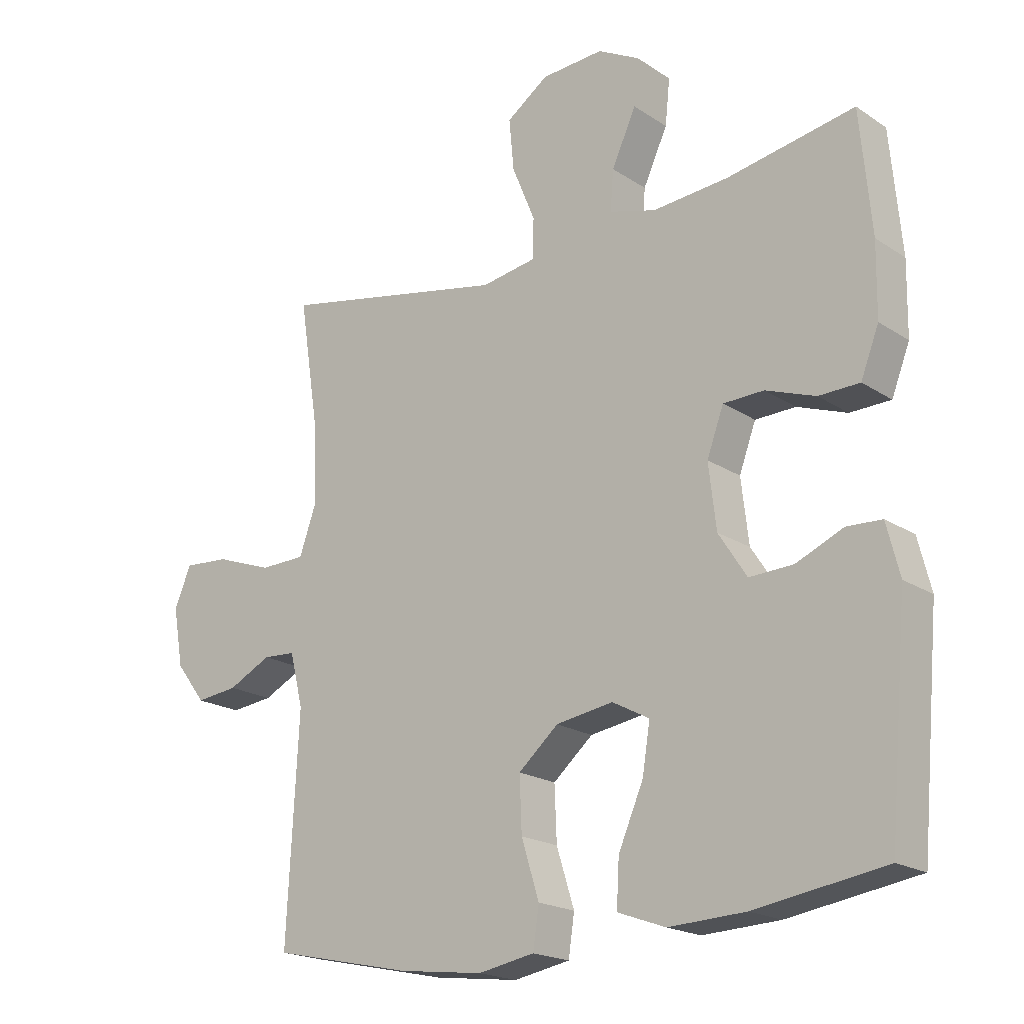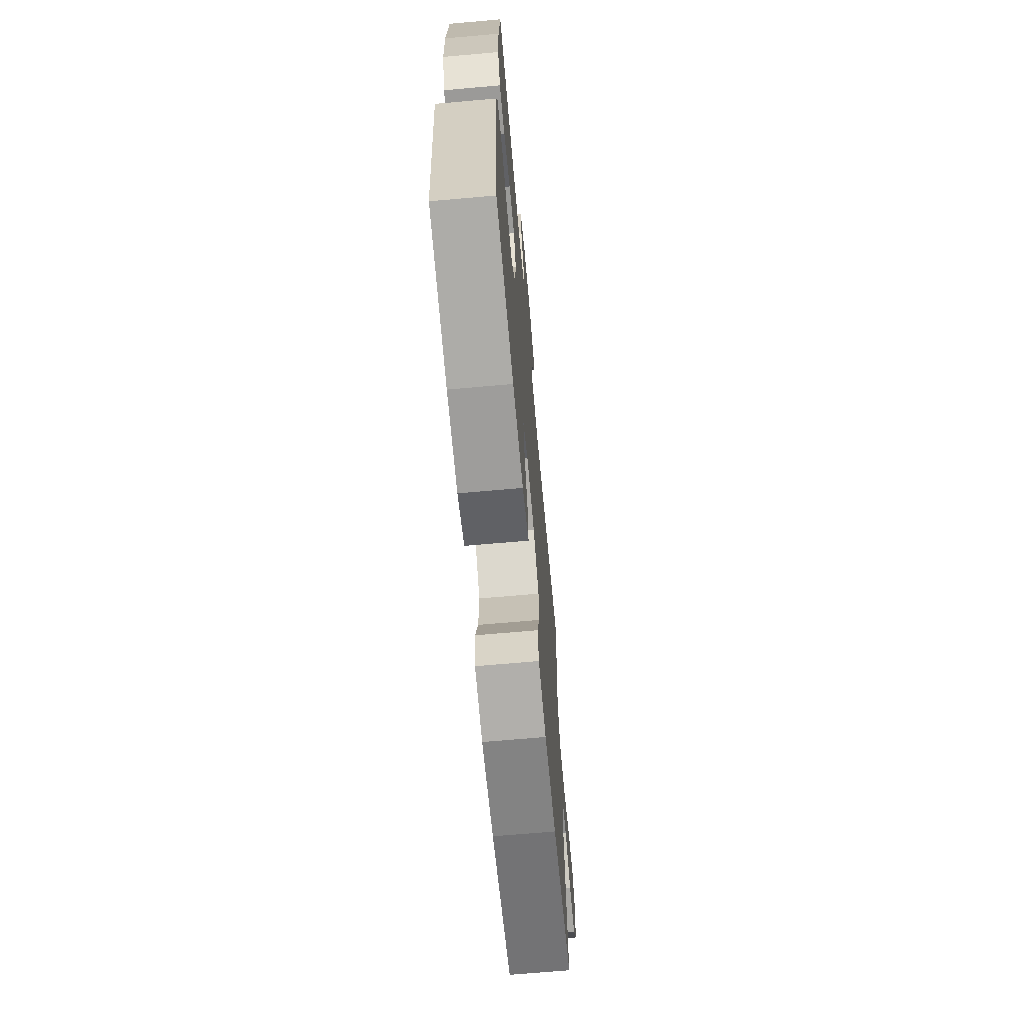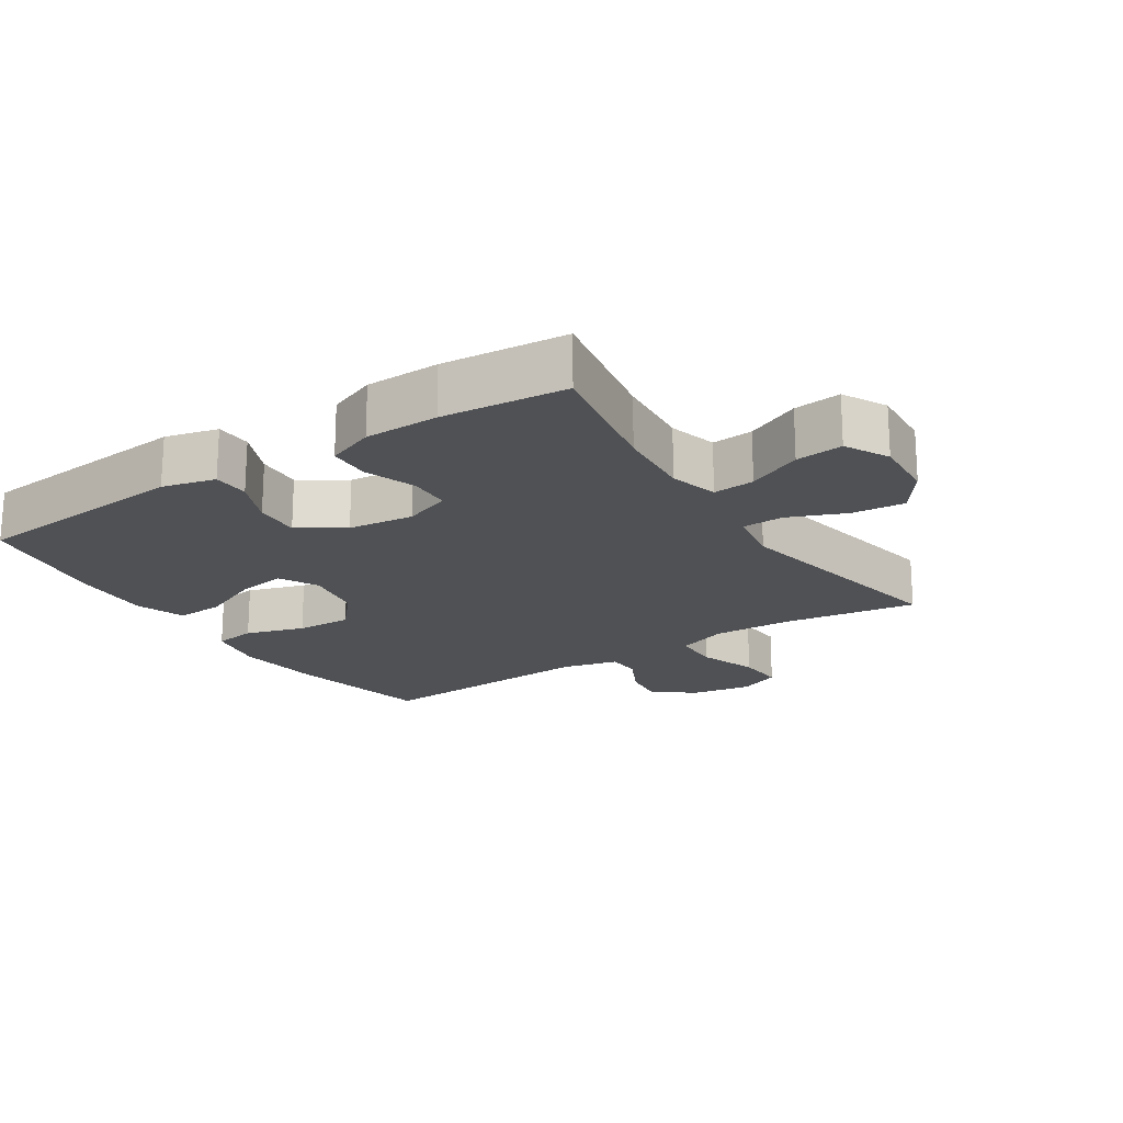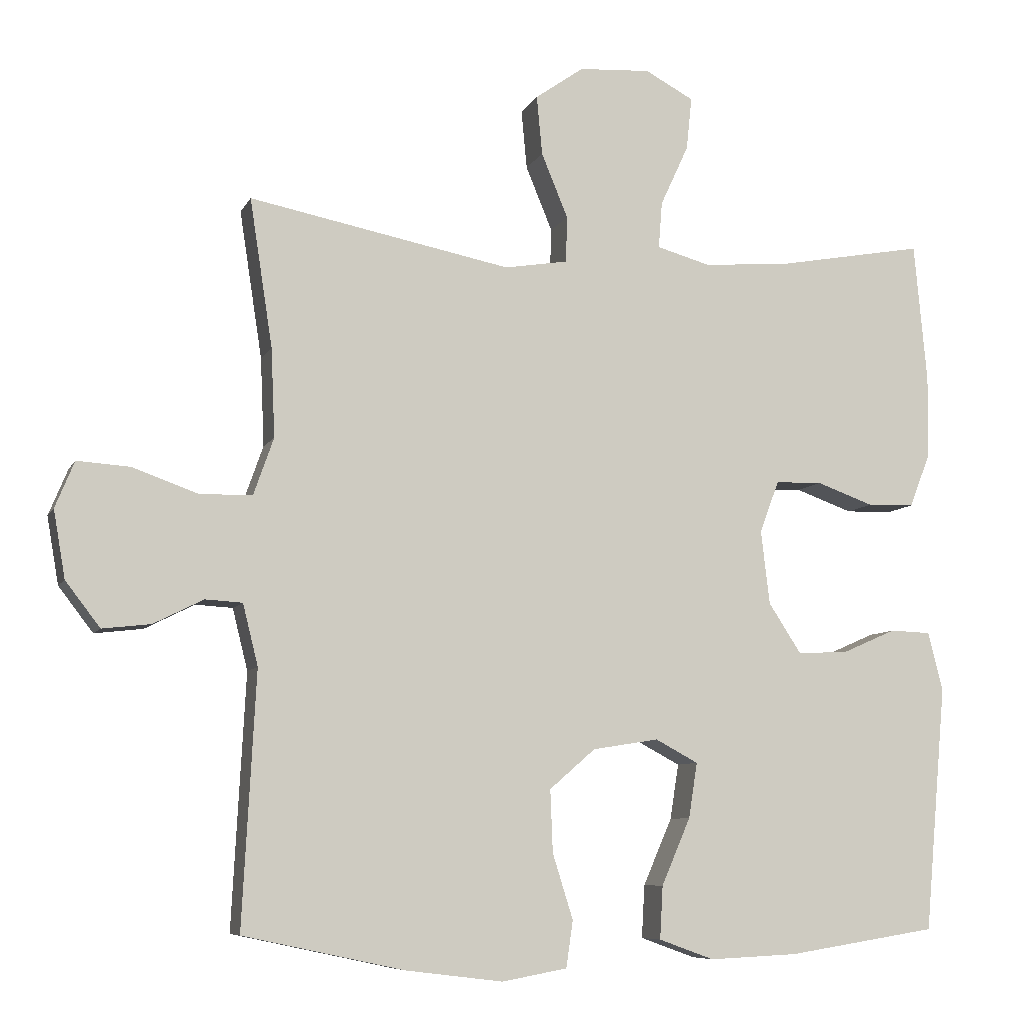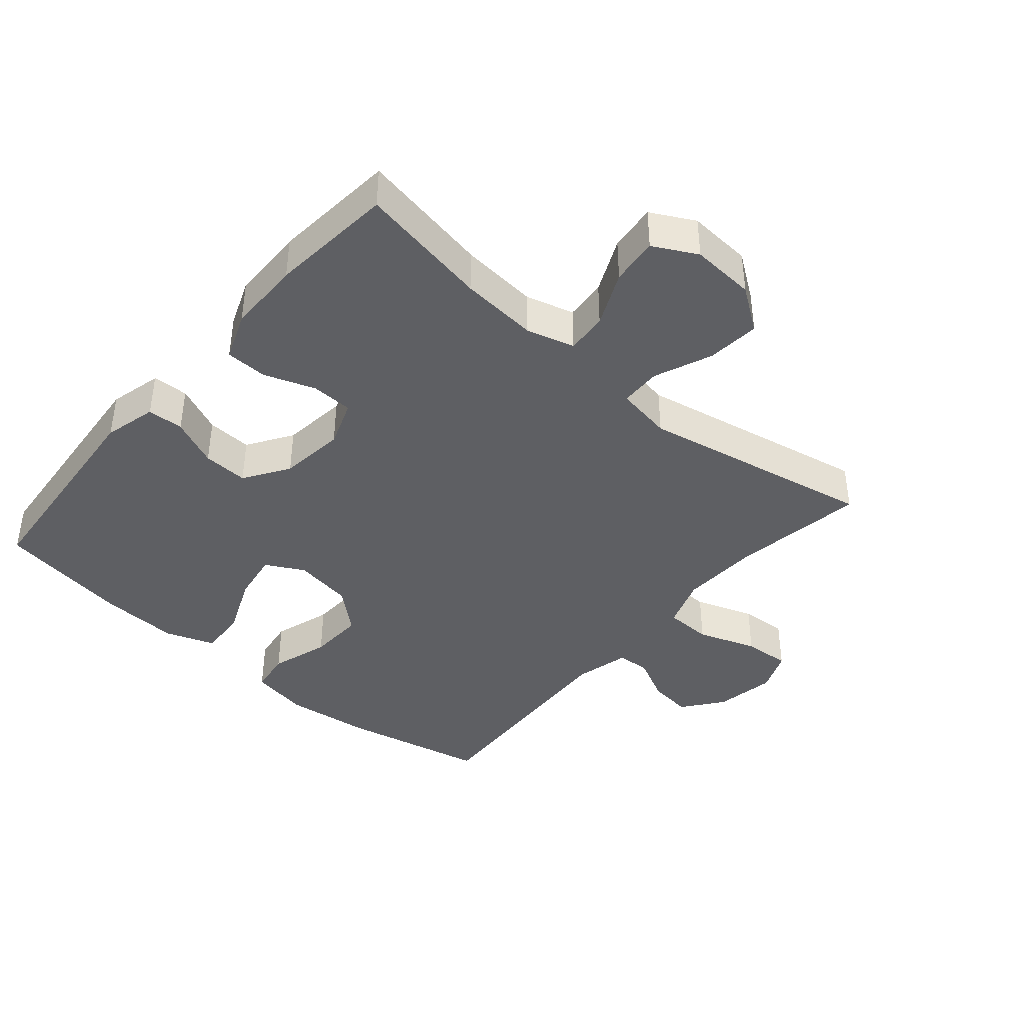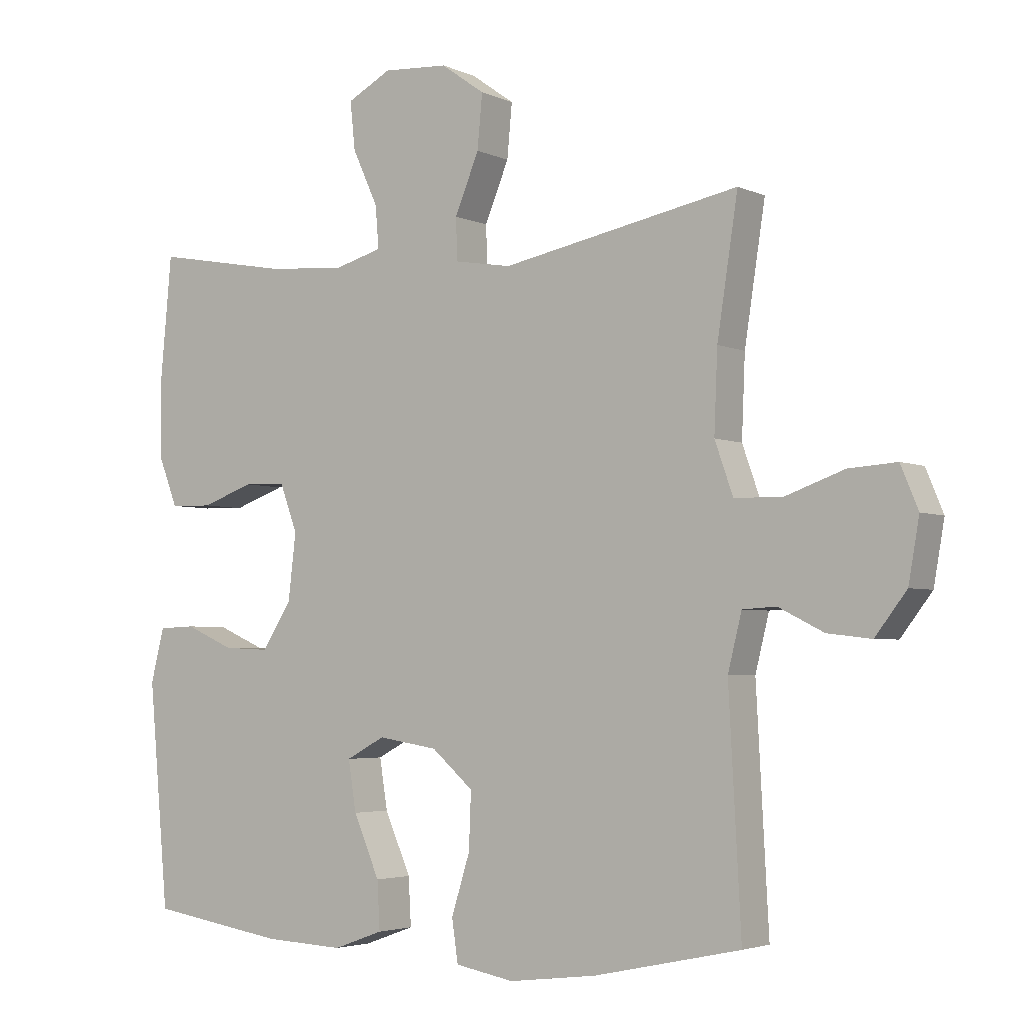
<metadata>
{"format":"obj","ext":"obj","renderer":"f3d","projection":"perspective","resolution":1024,"background":"white","views":[{"elev":-19.4,"azim":-140.6,"up":"+Z"},{"elev":-67.9,"azim":-84.9,"up":"+Z"},{"elev":-19.8,"azim":-57.0,"up":"+Y"},{"elev":-7.8,"azim":163.2,"up":"+Z"},{"elev":-41.0,"azim":-40.7,"up":"+Y"},{"elev":-3.6,"azim":34.3,"up":"+Z"}]}
</metadata>
<code>
o path1944_path1944.001
v 0.09838 0.0375 0.4142
v 0.009936 0.0375 0.429
v 0.008039 0.0375 0.4935
v 0.04532 0.0375 0.5842
v 0.05315 0.0375 0.6675
v -0.01475 0.0375 0.7154
v -0.1154 0.0375 0.7217
v -0.1836 0.0375 0.6853
v -0.1758 0.0375 0.611
v -0.1363 0.0375 0.5252
v -0.1312 0.0375 0.4602
v -0.2067 0.0375 0.439
v -0.3286 0.0375 0.4491
v -0.5353 0.0375 0.4866
v -0.5533 0.0375 0.2908
v -0.5516 0.0375 0.1742
v -0.5225 0.0375 0.09927
v -0.4568 0.0375 0.09757
v -0.3765 0.0375 0.1264
v -0.311 0.0375 0.1245
v -0.284 0.0375 0.05113
v -0.2961 0.0375 -0.05188
v -0.3418 0.0375 -0.1223
v -0.4128 0.0375 -0.119
v -0.4884 0.0375 -0.08601
v -0.5451 0.0375 -0.08837
v -0.566 0.0375 -0.1713
v -0.5353 0.0375 -0.5153
v -0.3258 0.0375 -0.5484
v -0.2021 0.0375 -0.5541
v -0.1249 0.0375 -0.5262
v -0.129 0.0375 -0.4522
v -0.1695 0.0375 -0.3585
v -0.1818 0.0375 -0.281
v -0.1219 0.0375 -0.249
v -0.02943 0.0375 -0.2637
v 0.035 0.0375 -0.3196
v 0.03155 0.0375 -0.4069
v 0.002925 0.0375 -0.4987
v 0.01248 0.0375 -0.5638
v 0.1036 0.0375 -0.5806
v 0.24 0.0375 -0.5638
v 0.4664 0.0375 -0.5153
v 0.4474 0.0375 -0.1594
v 0.4688 0.0375 -0.07315
v 0.5211 0.0375 -0.07007
v 0.5908 0.0375 -0.1051
v 0.6589 0.0375 -0.1131
v 0.7075 0.0375 -0.0497
v 0.724 0.0375 0.04506
v 0.6971 0.0375 0.1101
v 0.6231 0.0375 0.1051
v 0.531 0.0375 0.07209
v 0.4573 0.0375 0.07386
v 0.4291 0.0375 0.1538
v 0.4343 0.0375 0.2781
v 0.4664 0.0375 0.4866
v 0.09838 -0.0375 0.4142
v 0.009936 -0.0375 0.429
v 0.008039 -0.0375 0.4935
v 0.04532 -0.0375 0.5842
v 0.05315 -0.0375 0.6675
v -0.01475 -0.0375 0.7154
v -0.1154 -0.0375 0.7217
v -0.1836 -0.0375 0.6853
v -0.1758 -0.0375 0.611
v -0.1363 -0.0375 0.5252
v -0.1312 -0.0375 0.4602
v -0.2067 -0.0375 0.439
v -0.3286 -0.0375 0.4491
v -0.5353 -0.0375 0.4866
v -0.5533 -0.0375 0.2908
v -0.5516 -0.0375 0.1742
v -0.5225 -0.0375 0.09927
v -0.4568 -0.0375 0.09757
v -0.3765 -0.0375 0.1264
v -0.311 -0.0375 0.1245
v -0.284 -0.0375 0.05113
v -0.2961 -0.0375 -0.05188
v -0.3418 -0.0375 -0.1223
v -0.4128 -0.0375 -0.119
v -0.4884 -0.0375 -0.08601
v -0.5451 -0.0375 -0.08837
v -0.566 -0.0375 -0.1713
v -0.5353 -0.0375 -0.5153
v -0.3258 -0.0375 -0.5484
v -0.2021 -0.0375 -0.5541
v -0.1249 -0.0375 -0.5262
v -0.129 -0.0375 -0.4522
v -0.1695 -0.0375 -0.3585
v -0.1818 -0.0375 -0.281
v -0.1219 -0.0375 -0.249
v -0.02943 -0.0375 -0.2637
v 0.035 -0.0375 -0.3196
v 0.03155 -0.0375 -0.4069
v 0.002925 -0.0375 -0.4987
v 0.01248 -0.0375 -0.5638
v 0.1036 -0.0375 -0.5806
v 0.24 -0.0375 -0.5638
v 0.4664 -0.0375 -0.5153
v 0.4474 -0.0375 -0.1594
v 0.4688 -0.0375 -0.07315
v 0.5211 -0.0375 -0.07007
v 0.5908 -0.0375 -0.1051
v 0.6589 -0.0375 -0.1131
v 0.7075 -0.0375 -0.0497
v 0.724 -0.0375 0.04506
v 0.6971 -0.0375 0.1101
v 0.6231 -0.0375 0.1051
v 0.531 -0.0375 0.07209
v 0.4573 -0.0375 0.07386
v 0.4291 -0.0375 0.1538
v 0.4343 -0.0375 0.2781
v 0.4664 -0.0375 0.4866
v -0.5451 0.0375 -0.08837
v -0.5451 0.0375 -0.08837
v -0.566 0.0375 -0.1713
v -0.5533 0.0375 0.2908
v -0.5516 0.0375 0.1742
v -0.5225 0.0375 0.09927
v -0.5225 0.0375 0.09927
v -0.4884 0.0375 -0.08601
v -0.5353 0.0375 0.4866
v -0.5353 0.0375 0.4866
v -0.5353 0.0375 -0.5153
v -0.5353 0.0375 -0.5153
v -0.4568 0.0375 0.09757
v -0.4128 0.0375 -0.119
v -0.3765 0.0375 0.1264
v -0.3286 0.0375 0.4491
v -0.3258 0.0375 -0.5484
v -0.3418 0.0375 -0.1223
v -0.311 0.0375 0.1245
v -0.311 0.0375 0.1245
v -0.2961 0.0375 -0.05188
v -0.2067 0.0375 0.439
v -0.2021 0.0375 -0.5541
v -0.284 0.0375 0.05113
v -0.1312 0.0375 0.4602
v -0.1312 0.0375 0.4602
v -0.1695 0.0375 -0.3585
v -0.1818 0.0375 -0.281
v -0.1818 0.0375 -0.281
v -0.1249 0.0375 -0.5262
v -0.1249 0.0375 -0.5262
v -0.1154 0.0375 0.7217
v -0.1836 0.0375 0.6853
v -0.1836 0.0375 0.6853
v -0.1758 0.0375 0.611
v -0.1219 0.0375 -0.249
v -0.1363 0.0375 0.5252
v -0.129 0.0375 -0.4522
v -0.02943 0.0375 -0.2637
v -0.01475 0.0375 0.7154
v 0.035 0.0375 -0.3196
v 0.05315 0.0375 0.6675
v 0.009936 0.0375 0.429
v 0.009936 0.0375 0.429
v 0.008039 0.0375 0.4935
v 0.03155 0.0375 -0.4069
v 0.002925 0.0375 -0.4987
v 0.01248 0.0375 -0.5638
v 0.01248 0.0375 -0.5638
v 0.04532 0.0375 0.5842
v 0.09838 0.0375 0.4142
v 0.1036 0.0375 -0.5806
v 0.24 0.0375 -0.5638
v 0.4291 0.0375 0.1538
v 0.4343 0.0375 0.2781
v 0.4573 0.0375 0.07386
v 0.4573 0.0375 0.07386
v 0.4664 0.0375 0.4866
v 0.4664 0.0375 0.4866
v 0.4664 0.0375 -0.5153
v 0.4664 0.0375 -0.5153
v 0.4474 0.0375 -0.1594
v 0.4688 0.0375 -0.07315
v 0.4688 0.0375 -0.07315
v 0.531 0.0375 0.07209
v 0.5211 0.0375 -0.07007
v 0.5908 0.0375 -0.1051
v 0.6231 0.0375 0.1051
v 0.6589 0.0375 -0.1131
v 0.6971 0.0375 0.1101
v 0.6971 0.0375 0.1101
v 0.7075 0.0375 -0.0497
v 0.724 0.0375 0.04506
v -0.5451 -0.0375 -0.08837
v -0.5451 -0.0375 -0.08837
v -0.566 -0.0375 -0.1713
v -0.5533 -0.0375 0.2908
v -0.5516 -0.0375 0.1742
v -0.5225 -0.0375 0.09927
v -0.5225 -0.0375 0.09927
v -0.4884 -0.0375 -0.08601
v -0.5353 -0.0375 0.4866
v -0.5353 -0.0375 0.4866
v -0.5353 -0.0375 -0.5153
v -0.5353 -0.0375 -0.5153
v -0.4568 -0.0375 0.09757
v -0.4128 -0.0375 -0.119
v -0.3765 -0.0375 0.1264
v -0.3286 -0.0375 0.4491
v -0.3258 -0.0375 -0.5484
v -0.3418 -0.0375 -0.1223
v -0.311 -0.0375 0.1245
v -0.311 -0.0375 0.1245
v -0.2961 -0.0375 -0.05188
v -0.2067 -0.0375 0.439
v -0.2021 -0.0375 -0.5541
v -0.284 -0.0375 0.05113
v -0.1312 -0.0375 0.4602
v -0.1312 -0.0375 0.4602
v -0.1695 -0.0375 -0.3585
v -0.1818 -0.0375 -0.281
v -0.1818 -0.0375 -0.281
v -0.1249 -0.0375 -0.5262
v -0.1249 -0.0375 -0.5262
v -0.1154 -0.0375 0.7217
v -0.1836 -0.0375 0.6853
v -0.1836 -0.0375 0.6853
v -0.1758 -0.0375 0.611
v -0.1219 -0.0375 -0.249
v -0.1363 -0.0375 0.5252
v -0.129 -0.0375 -0.4522
v -0.02943 -0.0375 -0.2637
v -0.01475 -0.0375 0.7154
v 0.035 -0.0375 -0.3196
v 0.05315 -0.0375 0.6675
v 0.009936 -0.0375 0.429
v 0.009936 -0.0375 0.429
v 0.008039 -0.0375 0.4935
v 0.03155 -0.0375 -0.4069
v 0.002925 -0.0375 -0.4987
v 0.01248 -0.0375 -0.5638
v 0.01248 -0.0375 -0.5638
v 0.04532 -0.0375 0.5842
v 0.09838 -0.0375 0.4142
v 0.1036 -0.0375 -0.5806
v 0.24 -0.0375 -0.5638
v 0.4291 -0.0375 0.1538
v 0.4343 -0.0375 0.2781
v 0.4573 -0.0375 0.07386
v 0.4573 -0.0375 0.07386
v 0.4664 -0.0375 0.4866
v 0.4664 -0.0375 0.4866
v 0.4664 -0.0375 -0.5153
v 0.4664 -0.0375 -0.5153
v 0.4474 -0.0375 -0.1594
v 0.4688 -0.0375 -0.07315
v 0.4688 -0.0375 -0.07315
v 0.531 -0.0375 0.07209
v 0.5211 -0.0375 -0.07007
v 0.5908 -0.0375 -0.1051
v 0.6231 -0.0375 0.1051
v 0.6589 -0.0375 -0.1131
v 0.6971 -0.0375 0.1101
v 0.6971 -0.0375 0.1101
v 0.7075 -0.0375 -0.0497
v 0.724 -0.0375 0.04506
f 249 226 228
f 249 228 240
f 203 202 206
f 255 254 259
f 228 233 240
f 215 205 201
f 238 242 245
f 211 223 226
f 249 240 247
f 225 210 217
f 230 211 238
f 255 260 257
f 211 226 238
f 215 204 214
f 192 202 191
f 223 208 215
f 239 234 235
f 188 190 195
f 250 253 243
f 259 254 256
f 250 226 249
f 208 223 211
f 227 237 229
f 195 190 201
f 237 224 232
f 241 226 243
f 202 192 200
f 204 215 201
f 214 210 225
f 238 226 241
f 205 215 208
f 227 222 237
f 209 206 230
f 230 206 211
f 209 230 212
f 252 254 255
f 254 252 253
f 233 234 239
f 210 214 204
f 238 241 242
f 232 212 230
f 193 200 192
f 191 203 196
f 191 202 203
f 243 253 252
f 243 226 250
f 240 233 239
f 212 232 224
f 224 237 222
f 222 219 220
f 198 201 190
f 203 206 209
f 255 259 260
f 204 201 198
f 227 219 222
f 116 27 84 189
f 15 16 73 72
f 16 121 194 73
f 25 26 83 82
f 124 15 72 197
f 27 126 199 84
f 17 18 75 74
f 24 25 82 81
f 18 19 76 75
f 13 14 71 70
f 28 29 86 85
f 23 24 81 80
f 19 134 207 76
f 22 23 80 79
f 12 13 70 69
f 29 30 87 86
f 20 21 78 77
f 21 22 79 78
f 140 12 69 213
f 33 143 216 90
f 30 145 218 87
f 7 148 221 64
f 8 9 66 65
f 34 35 92 91
f 9 10 67 66
f 32 33 90 89
f 31 32 89 88
f 10 11 68 67
f 35 36 93 92
f 6 7 64 63
f 36 37 94 93
f 5 6 63 62
f 158 3 60 231
f 38 39 96 95
f 39 163 236 96
f 4 5 62 61
f 3 4 61 60
f 1 2 59 58
f 40 41 98 97
f 37 38 95 94
f 41 42 99 98
f 55 56 113 112
f 171 55 112 244
f 173 1 58 246
f 175 44 101 248
f 42 43 100 99
f 44 178 251 101
f 56 57 114 113
f 53 54 111 110
f 45 46 103 102
f 46 47 104 103
f 52 53 110 109
f 47 48 105 104
f 185 52 109 258
f 48 49 106 105
f 50 51 108 107
f 49 50 107 106
f 176 155 153
f 176 167 155
f 130 133 129
f 182 186 181
f 155 167 160
f 142 128 132
f 165 172 169
f 138 153 150
f 176 174 167
f 152 144 137
f 157 165 138
f 182 184 187
f 138 165 153
f 142 141 131
f 119 118 129
f 150 142 135
f 166 162 161
f 115 122 117
f 177 170 180
f 186 183 181
f 177 176 153
f 135 138 150
f 154 156 164
f 122 128 117
f 164 159 151
f 168 170 153
f 129 127 119
f 131 128 142
f 141 152 137
f 165 168 153
f 132 135 142
f 154 164 149
f 136 157 133
f 157 138 133
f 136 139 157
f 179 182 181
f 181 180 179
f 160 166 161
f 137 131 141
f 165 169 168
f 159 157 139
f 120 119 127
f 118 123 130
f 118 130 129
f 170 179 180
f 170 177 153
f 167 166 160
f 139 151 159
f 151 149 164
f 149 147 146
f 125 117 128
f 130 136 133
f 182 187 186
f 131 125 128
f 154 149 146

</code>
